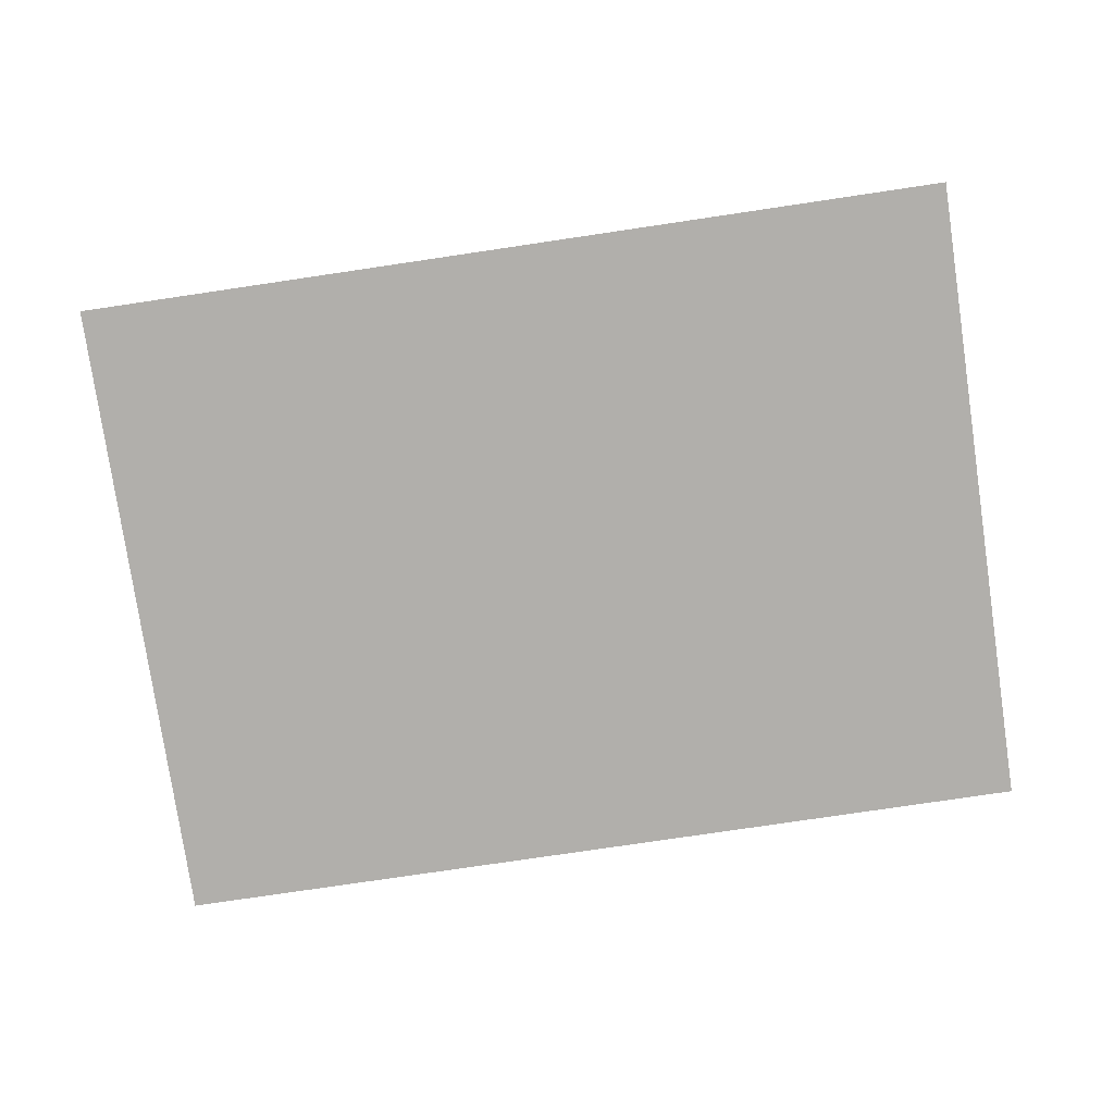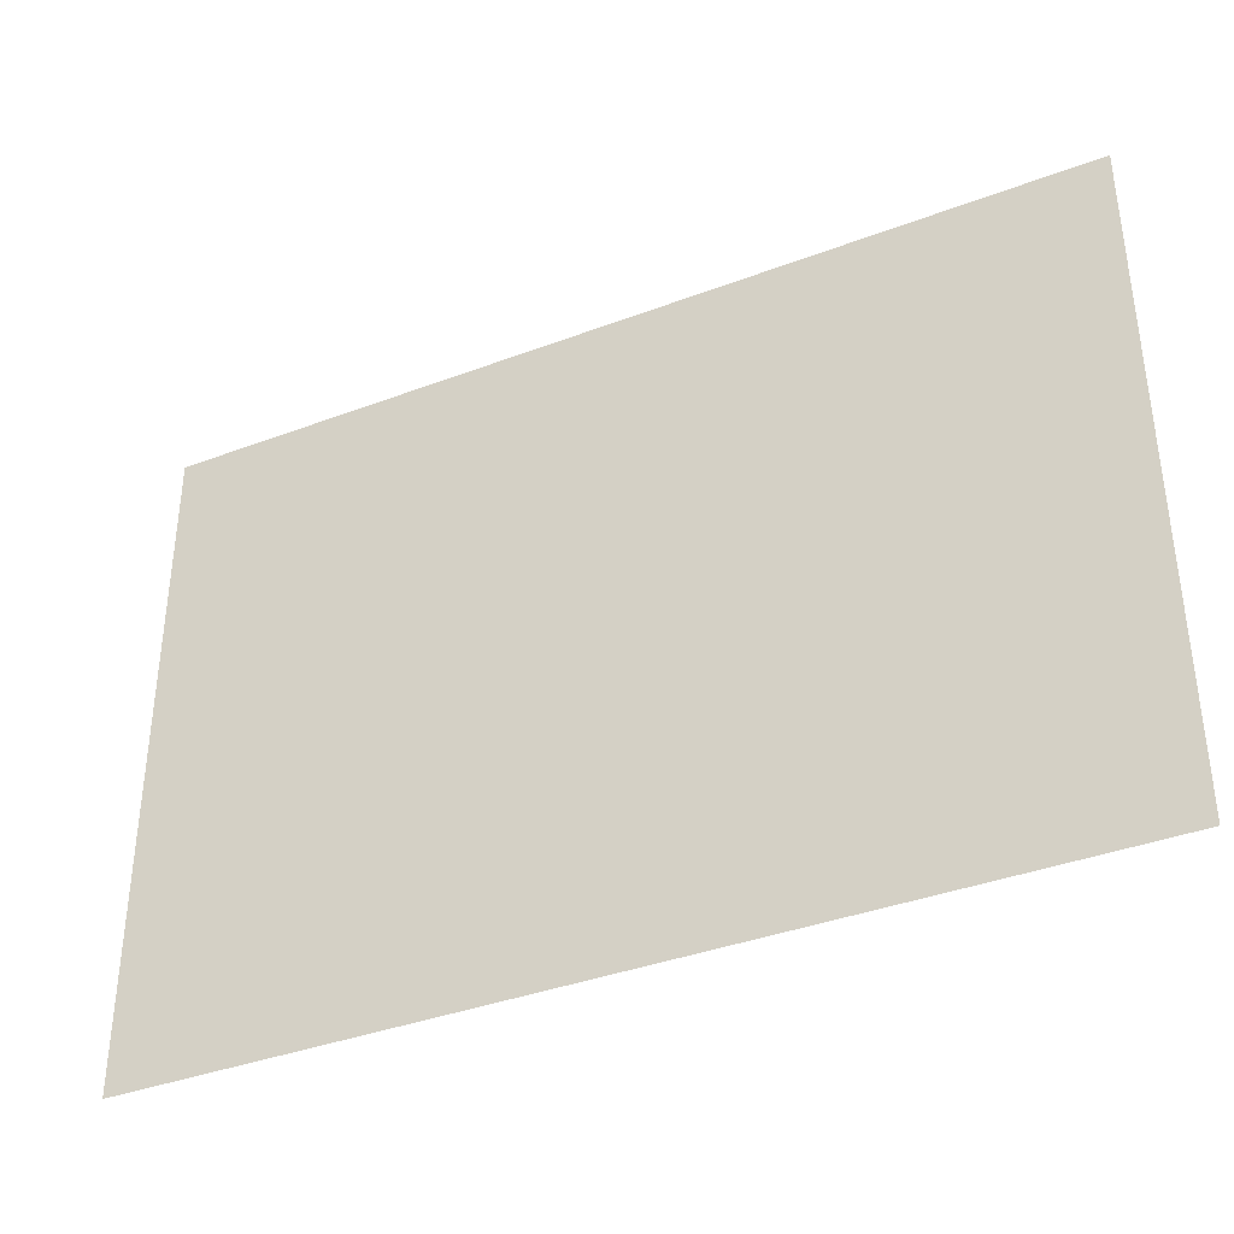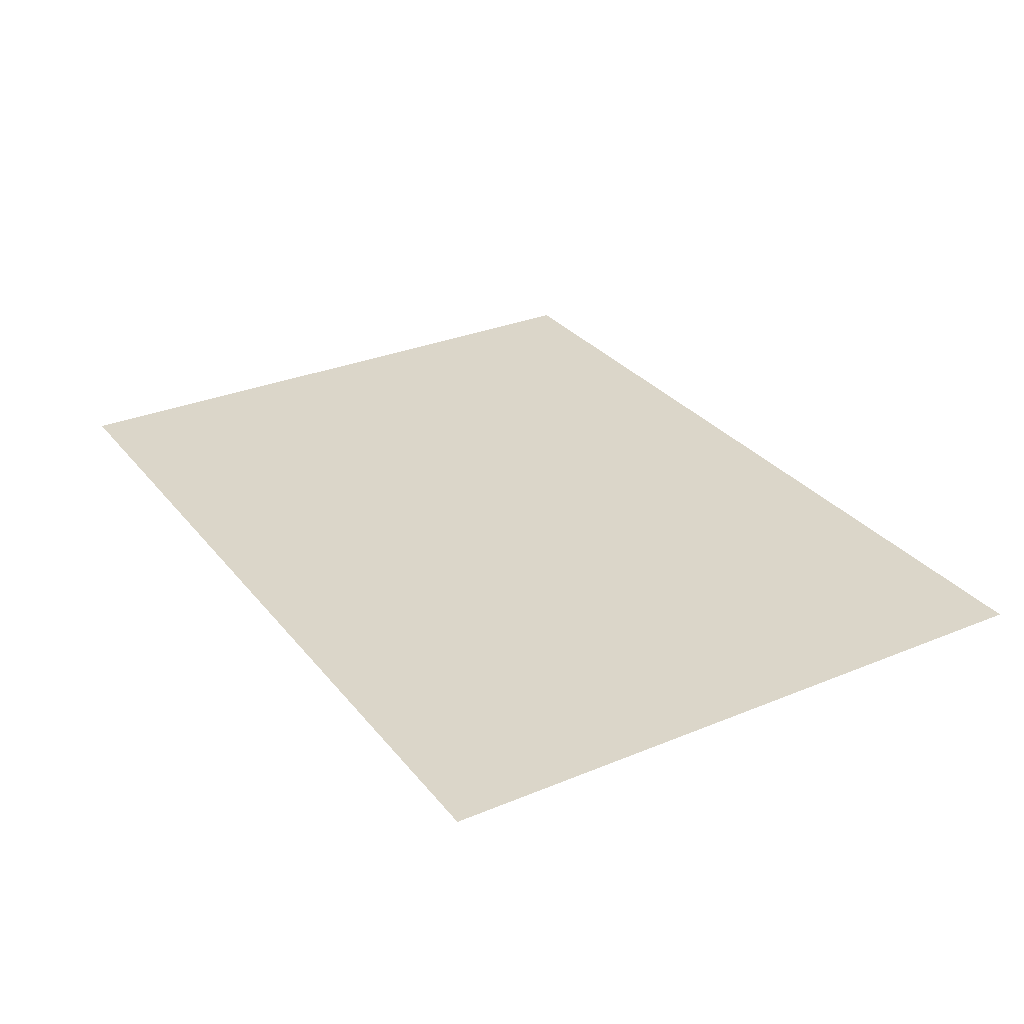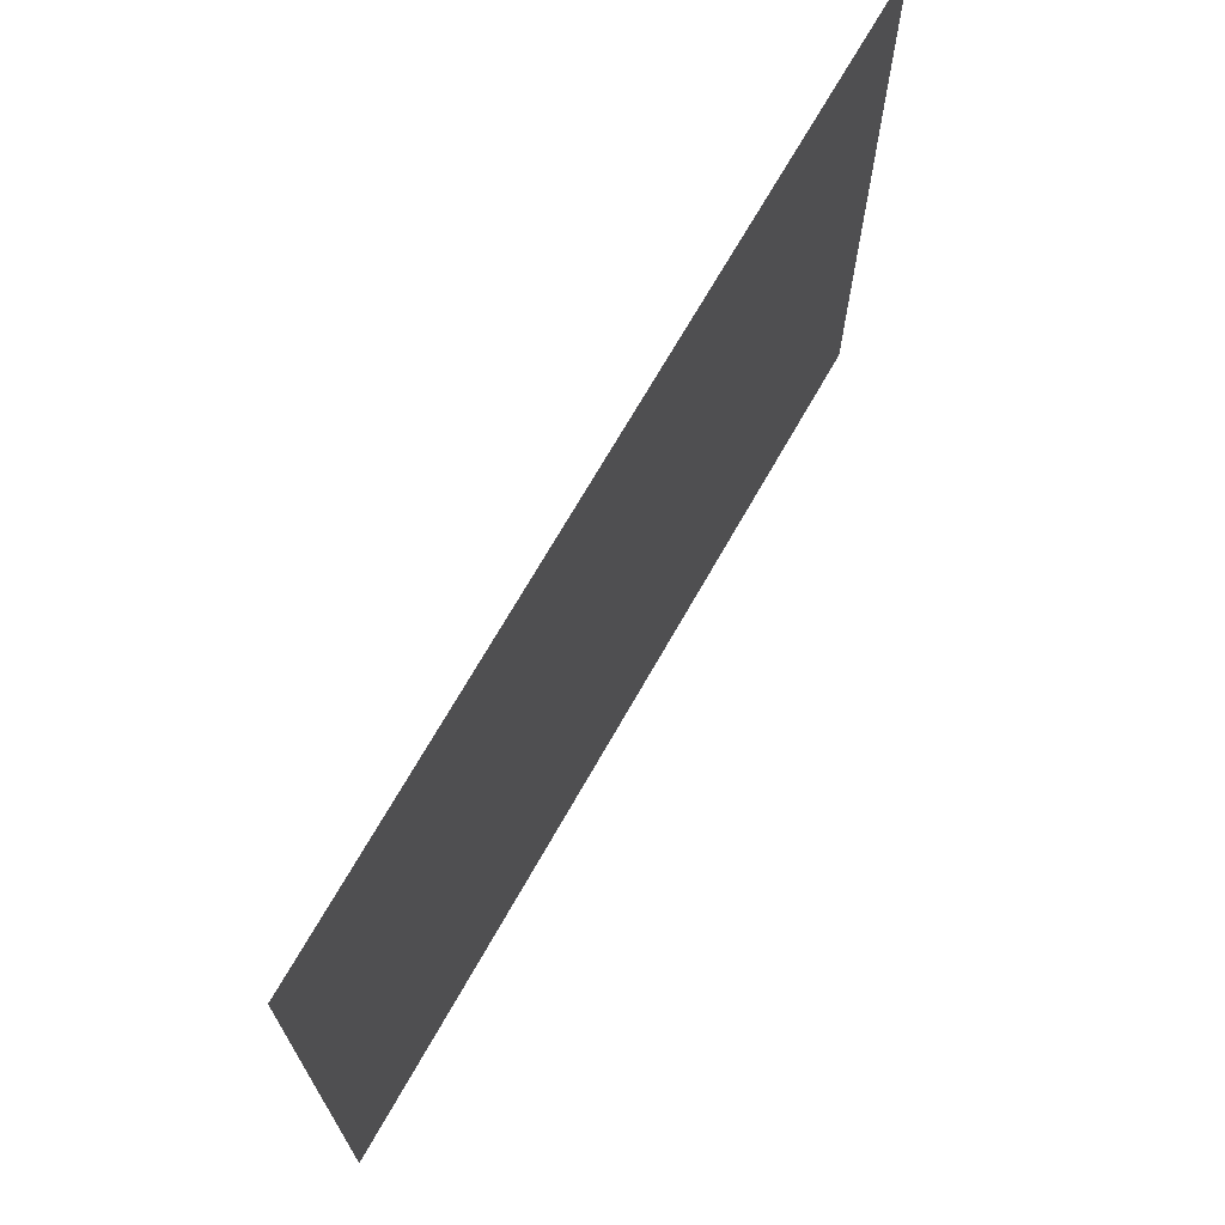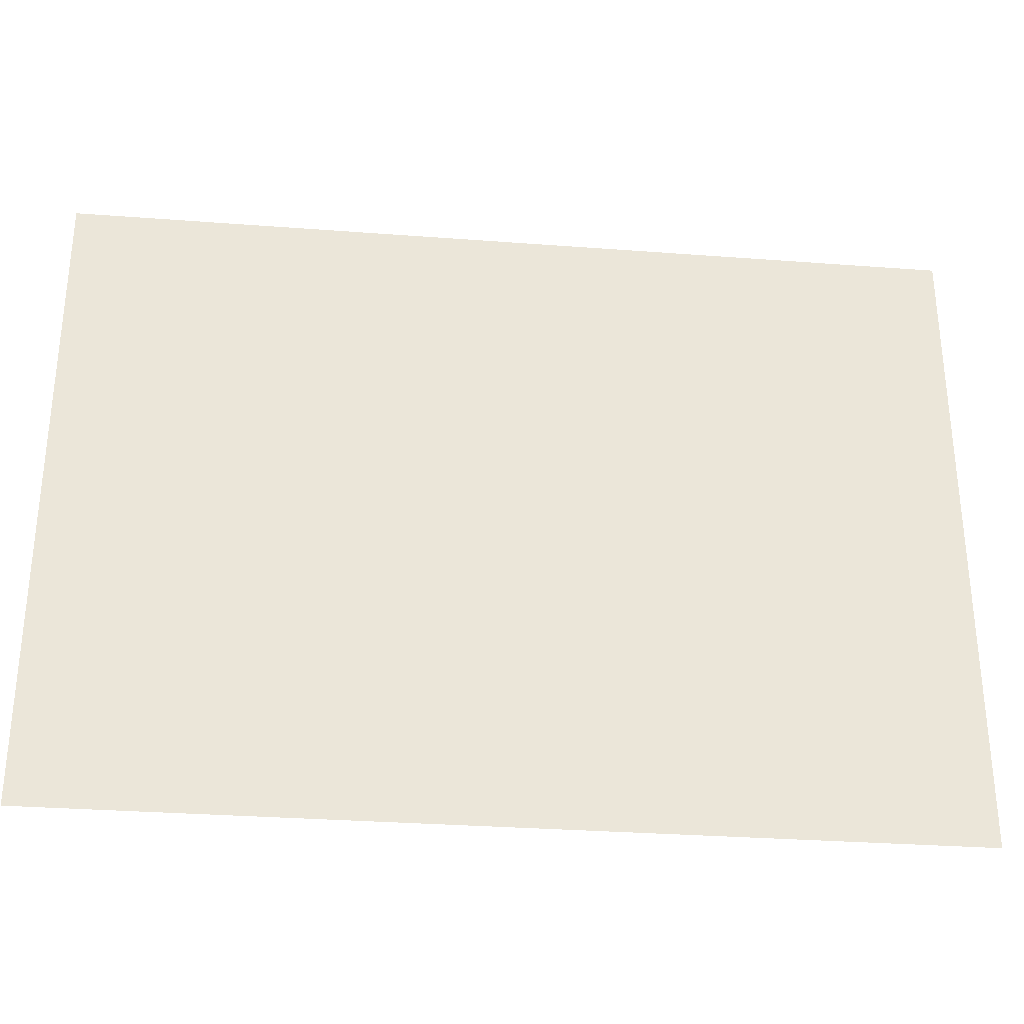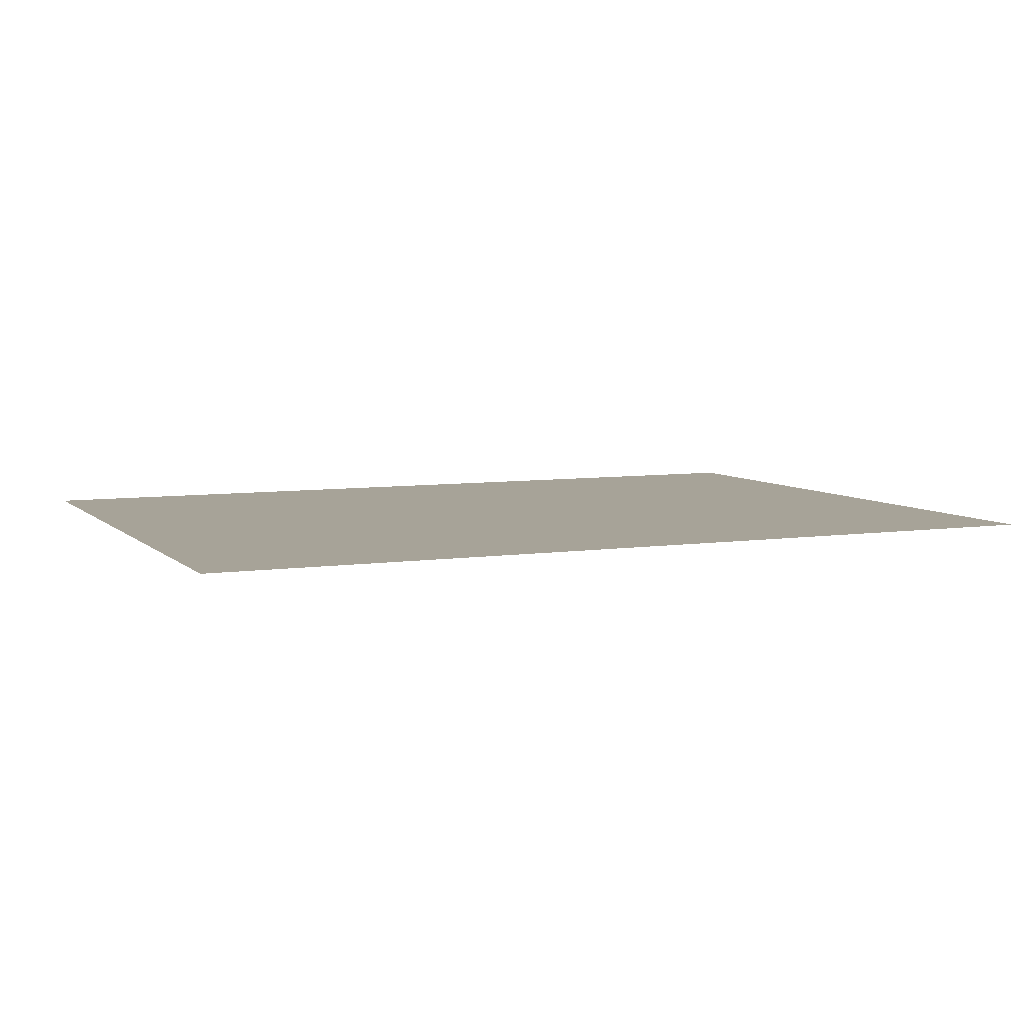
<metadata>
{"format":"obj","ext":"obj","renderer":"f3d","projection":"perspective","resolution":1024,"background":"white","views":[{"elev":-78.5,"azim":-171.6,"up":"+Y"},{"elev":-37.7,"azim":25.8,"up":"+Z"},{"elev":30.0,"azim":58.9,"up":"+Y"},{"elev":69.5,"azim":-60.5,"up":"+Z"},{"elev":-30.9,"azim":-6.2,"up":"+Z"},{"elev":6.6,"azim":156.2,"up":"+Y"}]}
</metadata>
<code>
v 49.85 0 -36.39
v -49.85 -0 36.39
v 49.85 -0 36.39
v -49.85 0 -36.39
f 1 2 3
f 2 1 4

</code>
